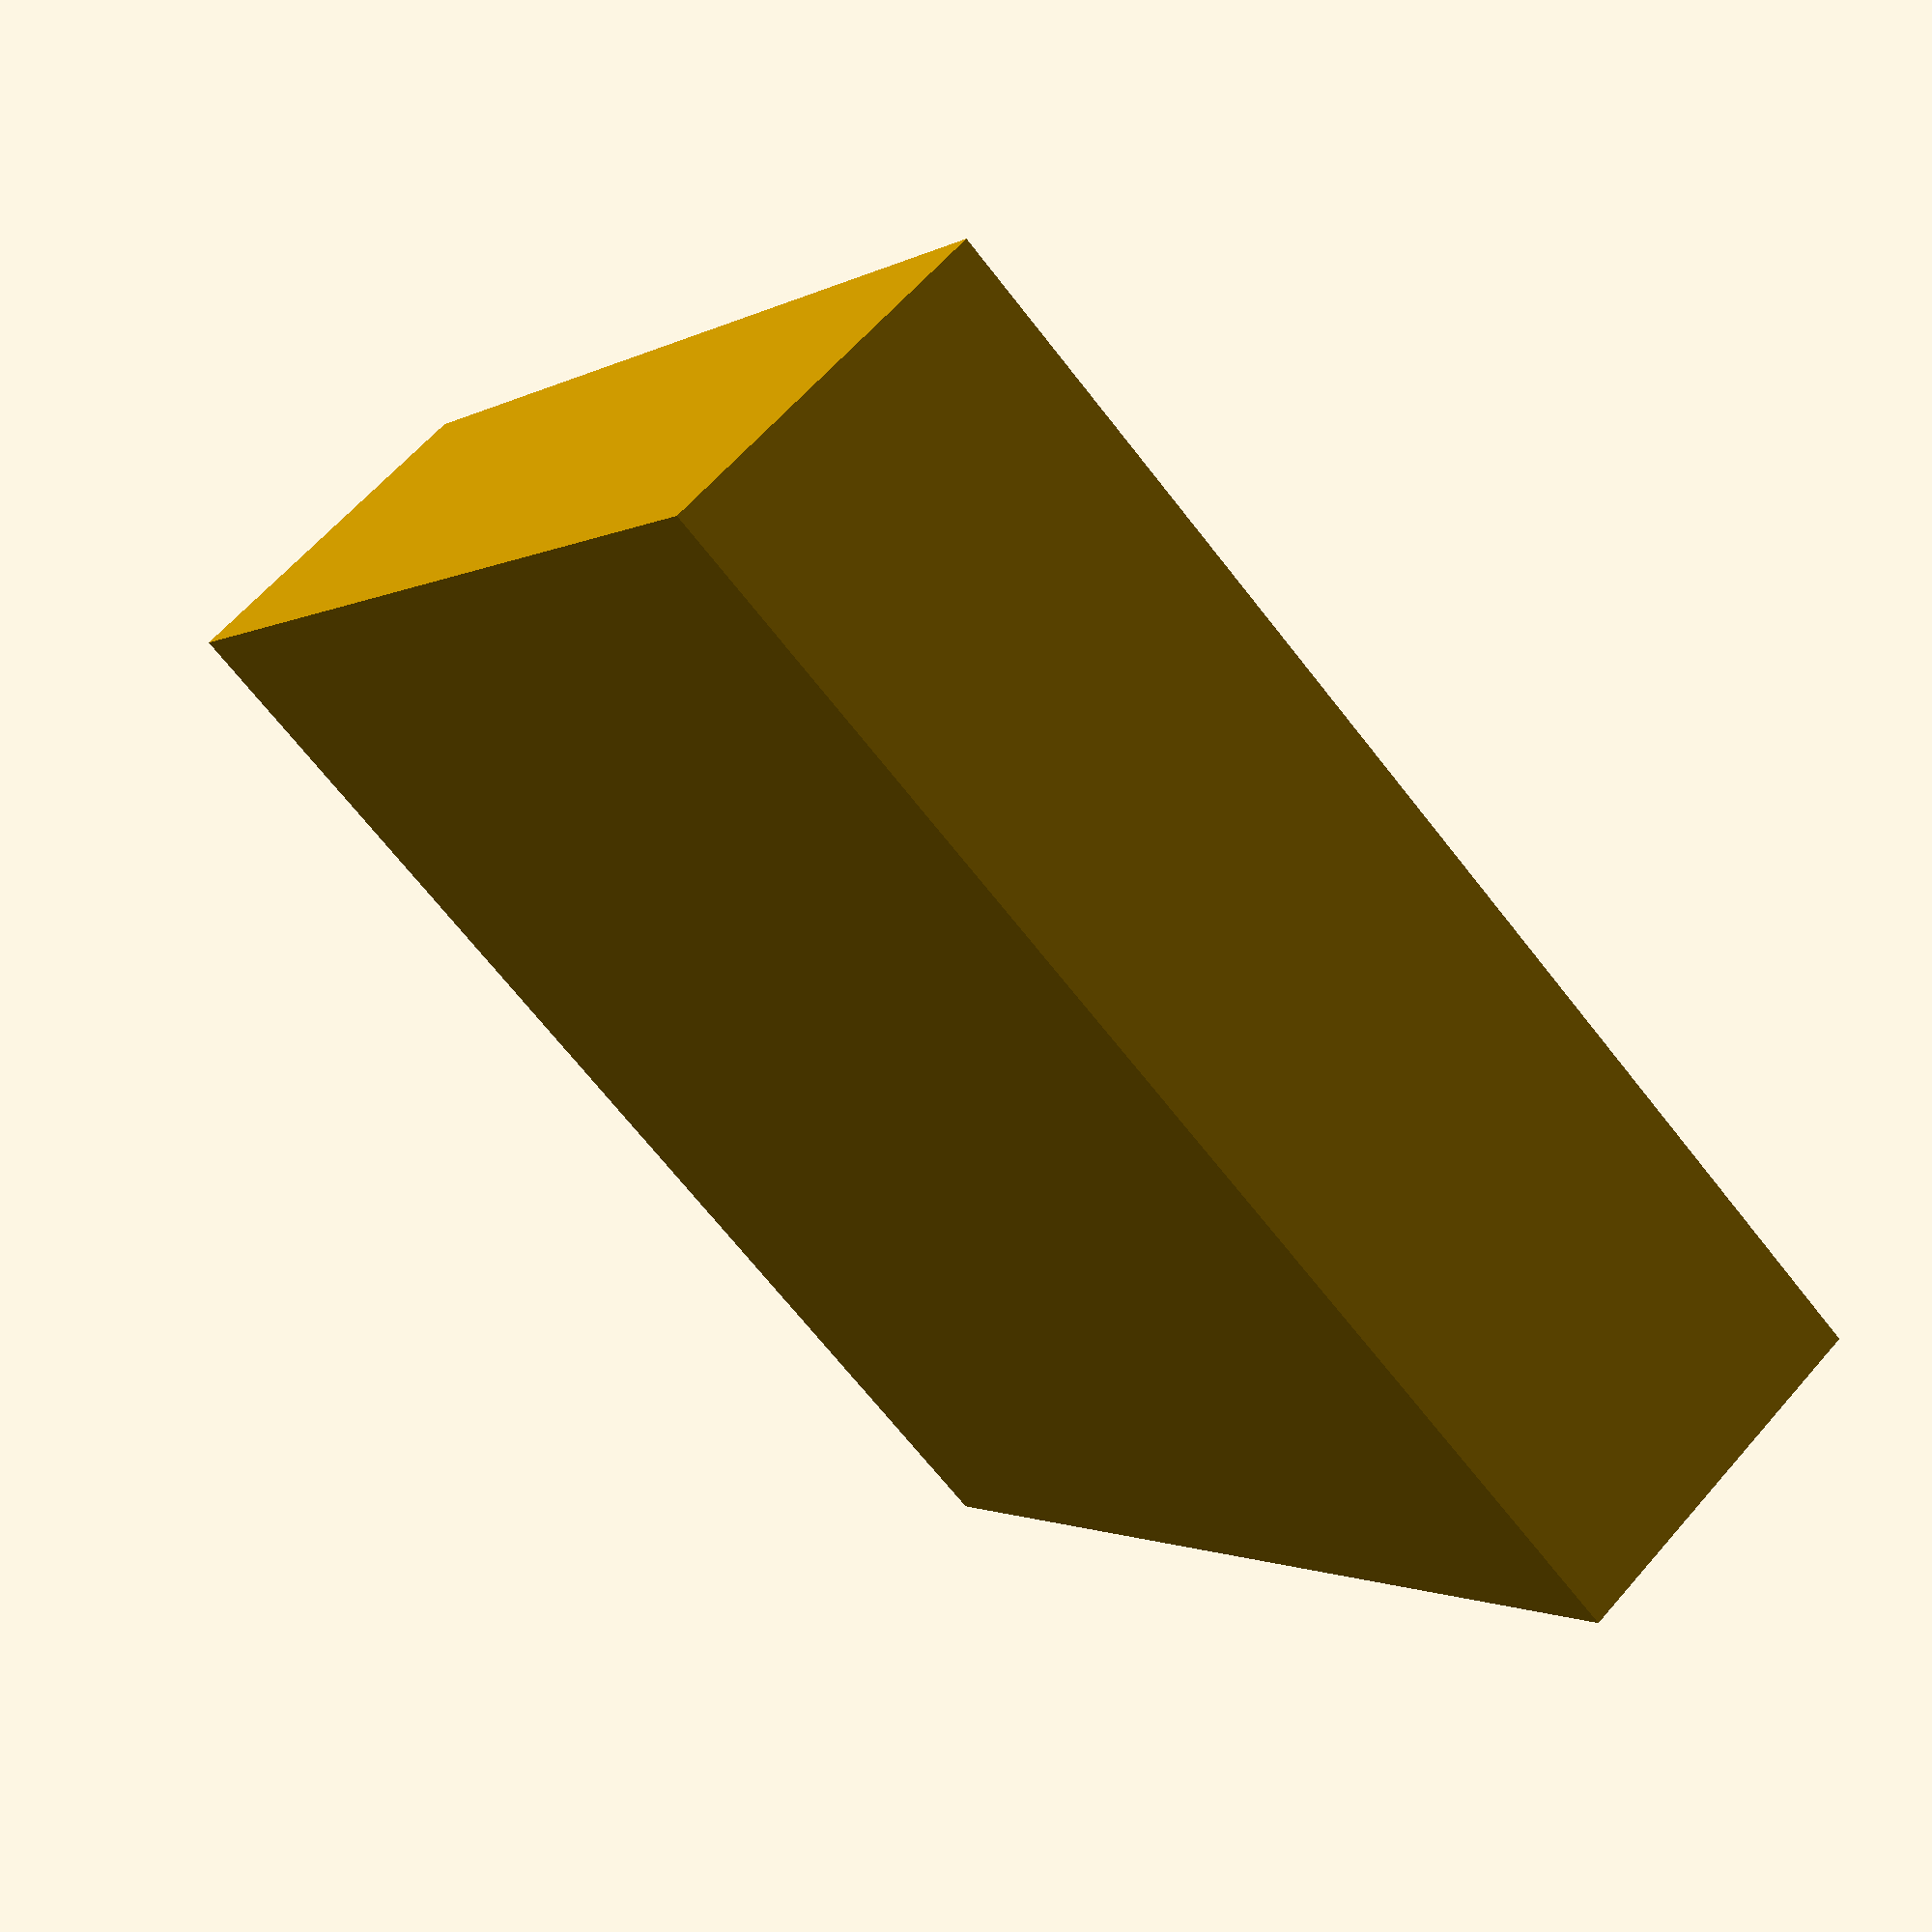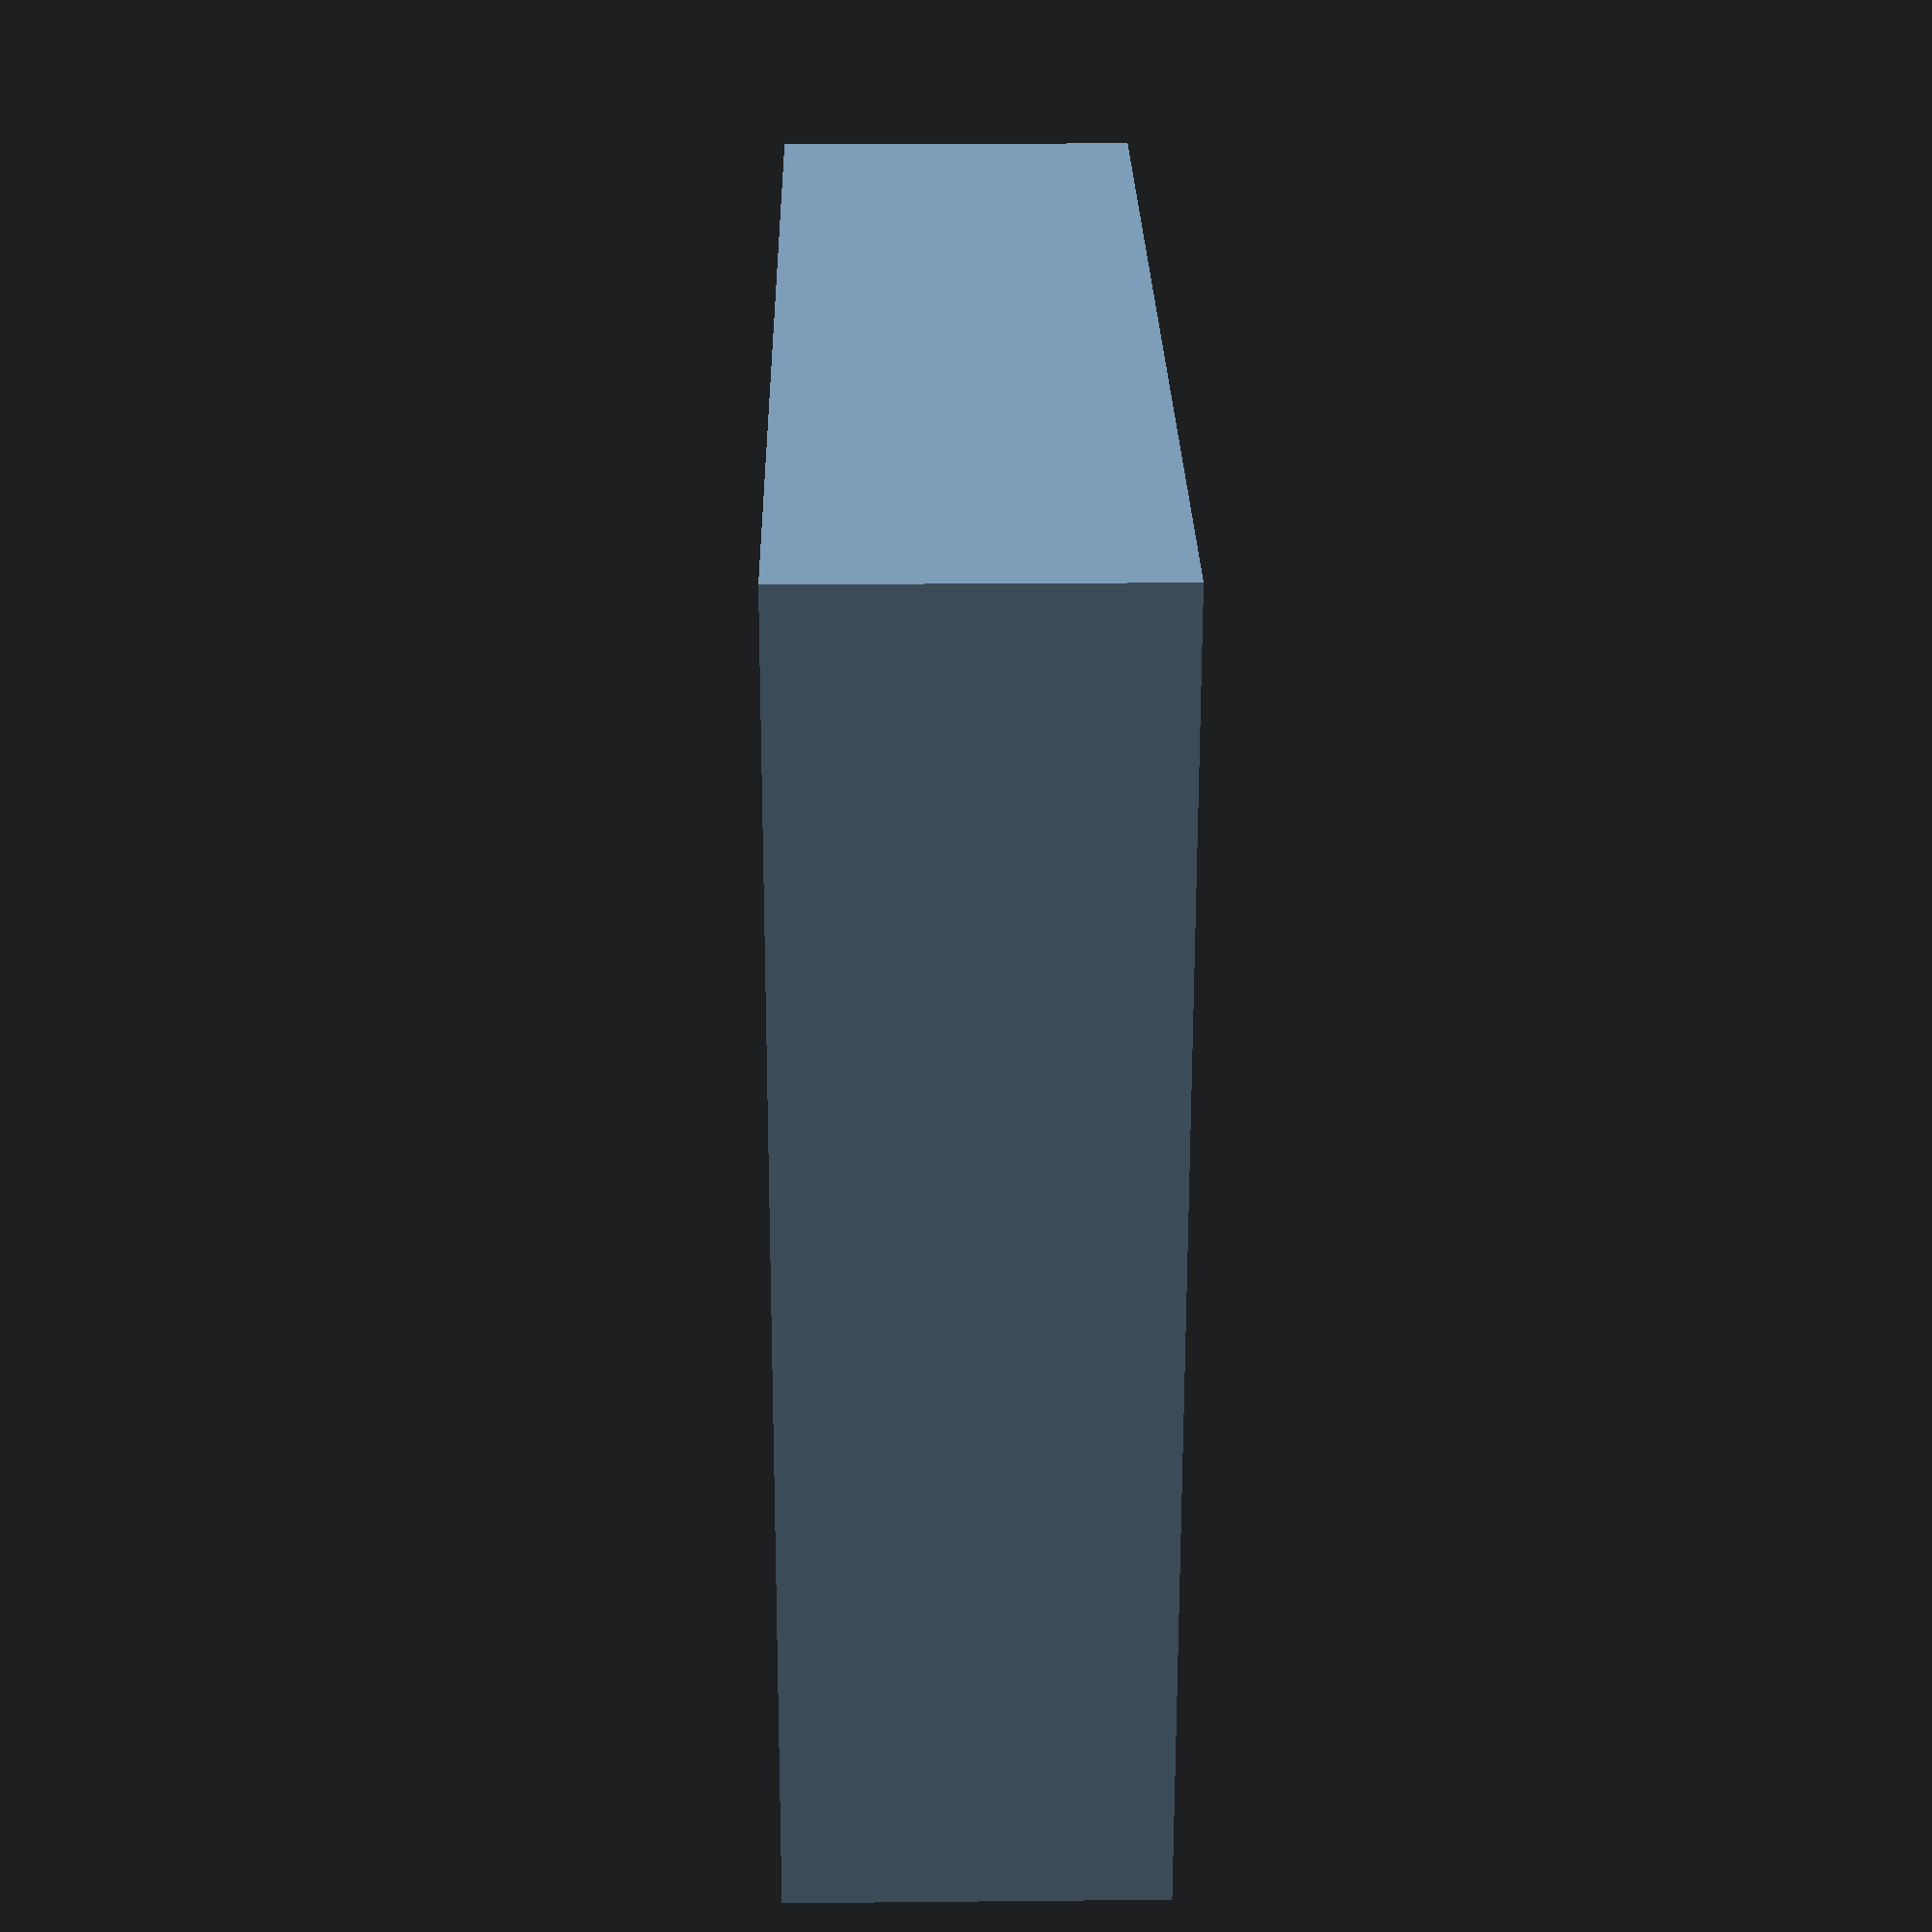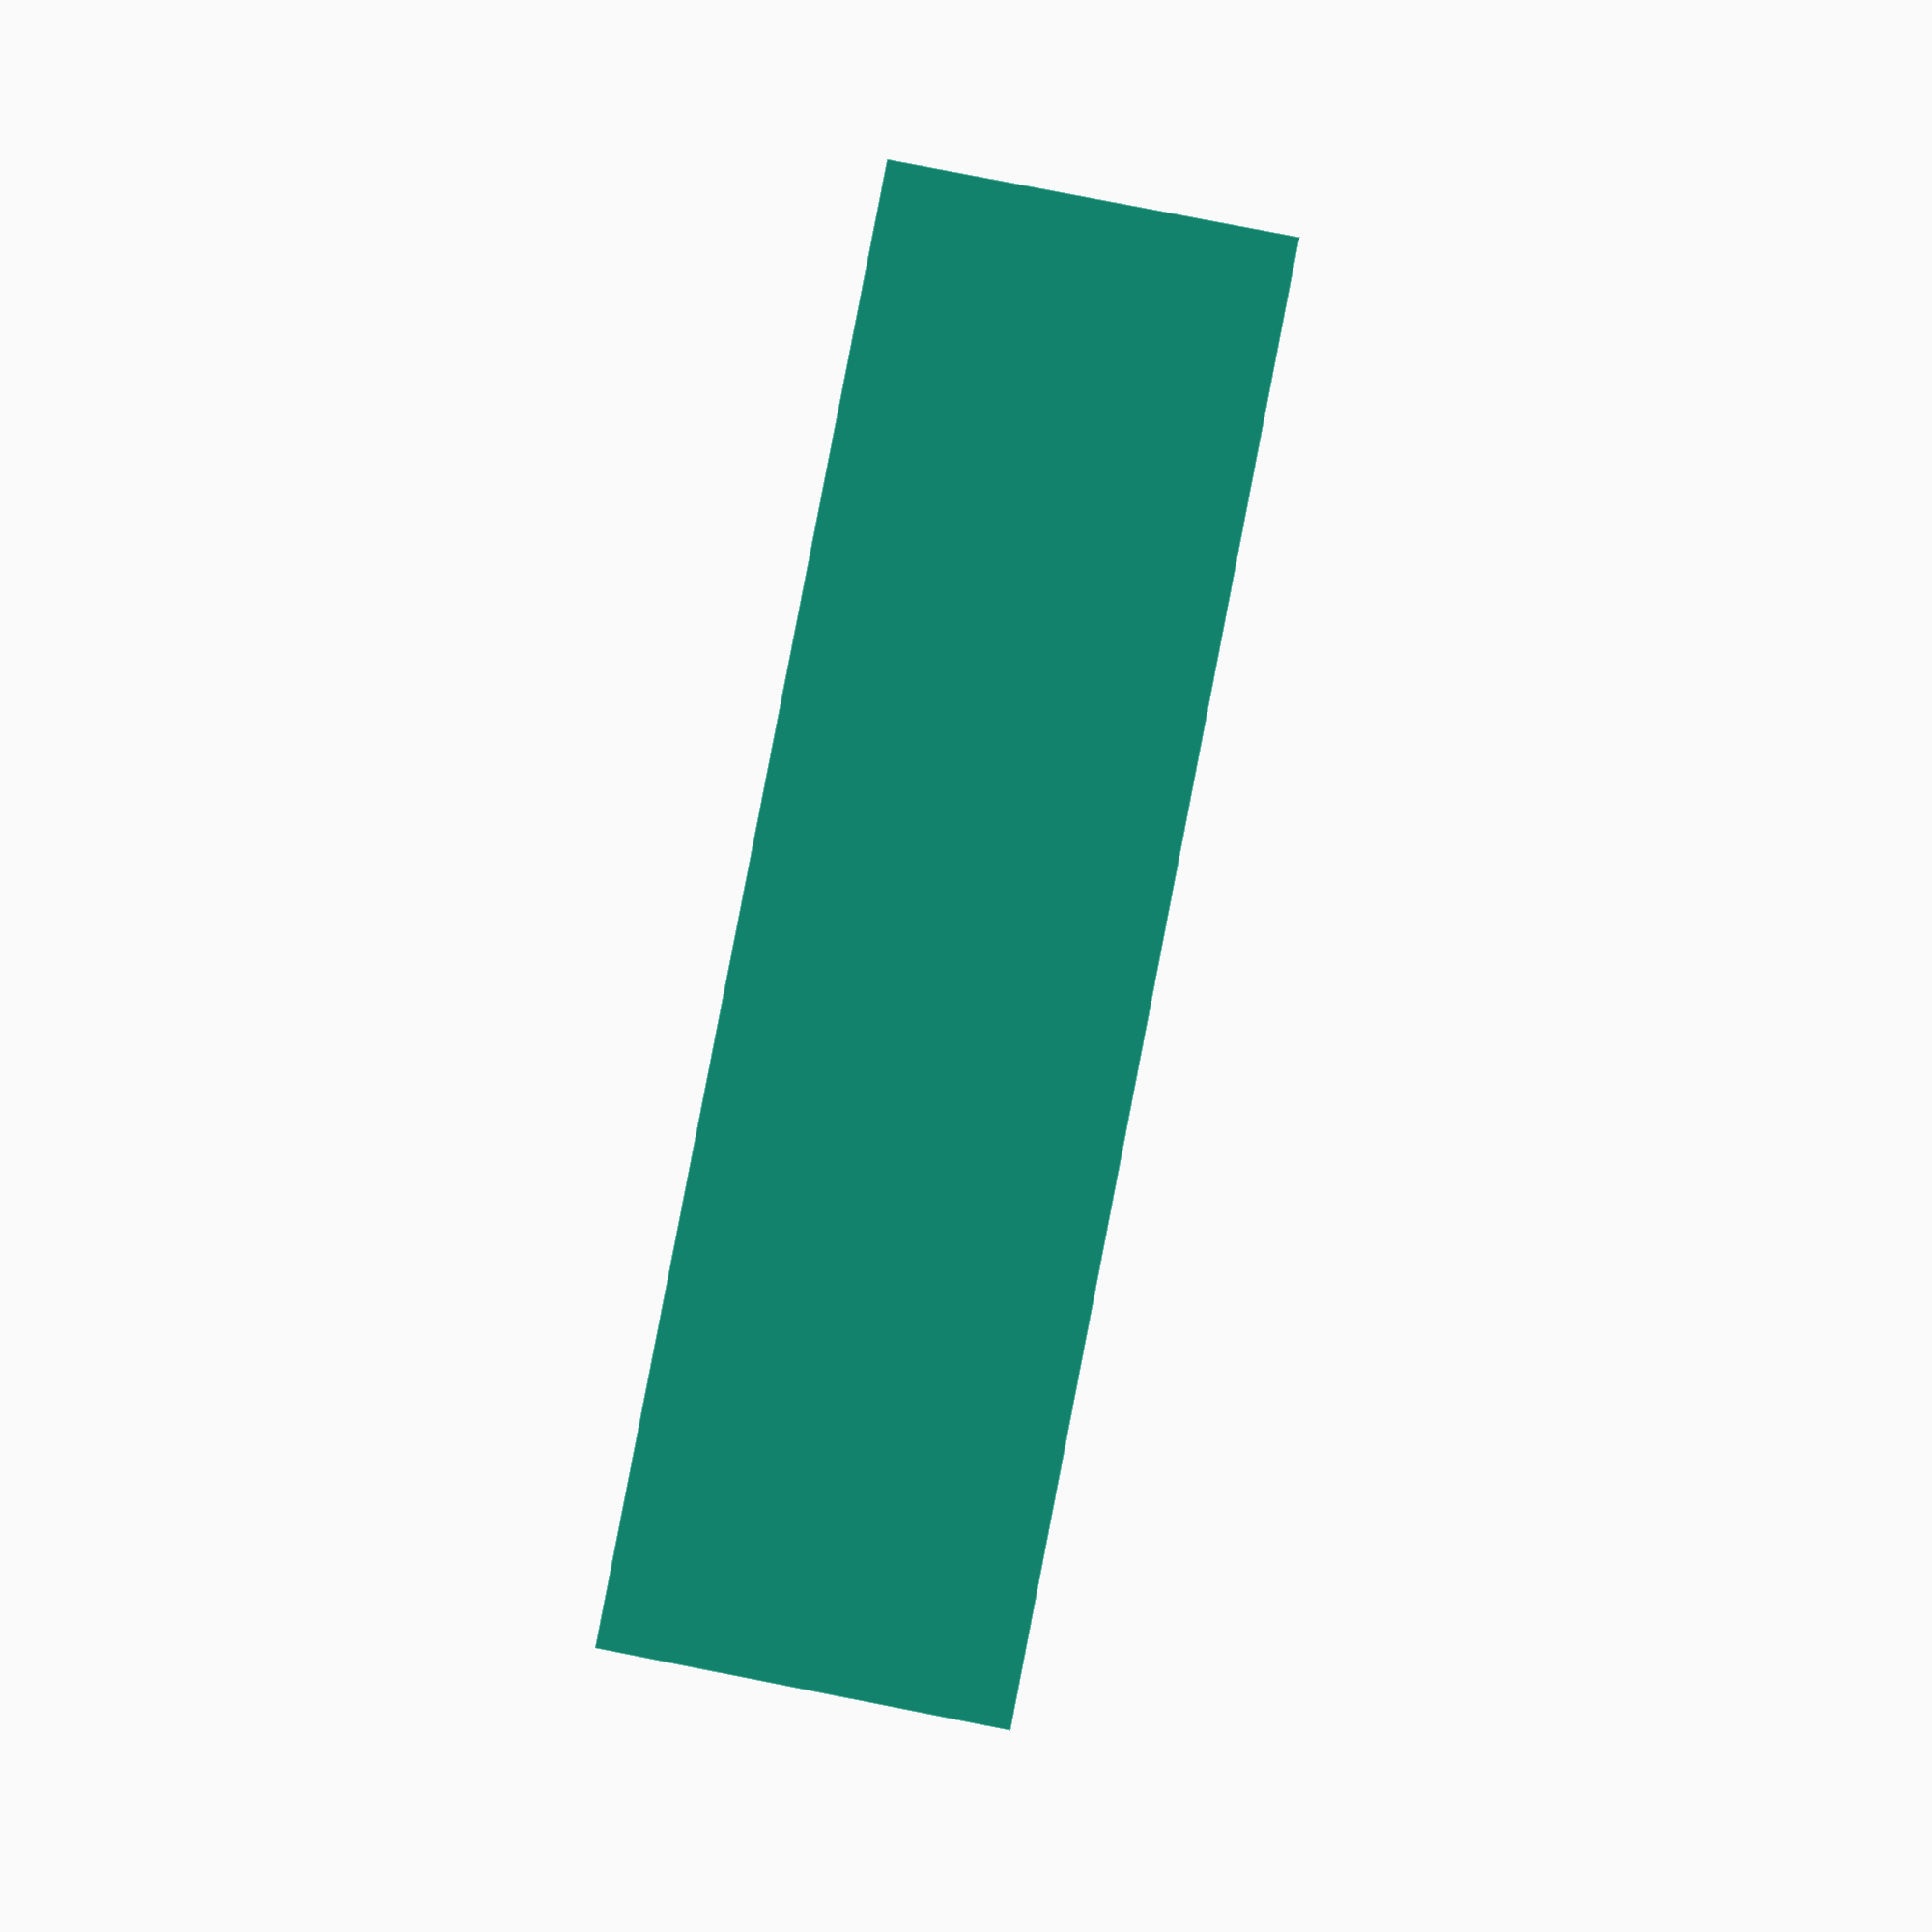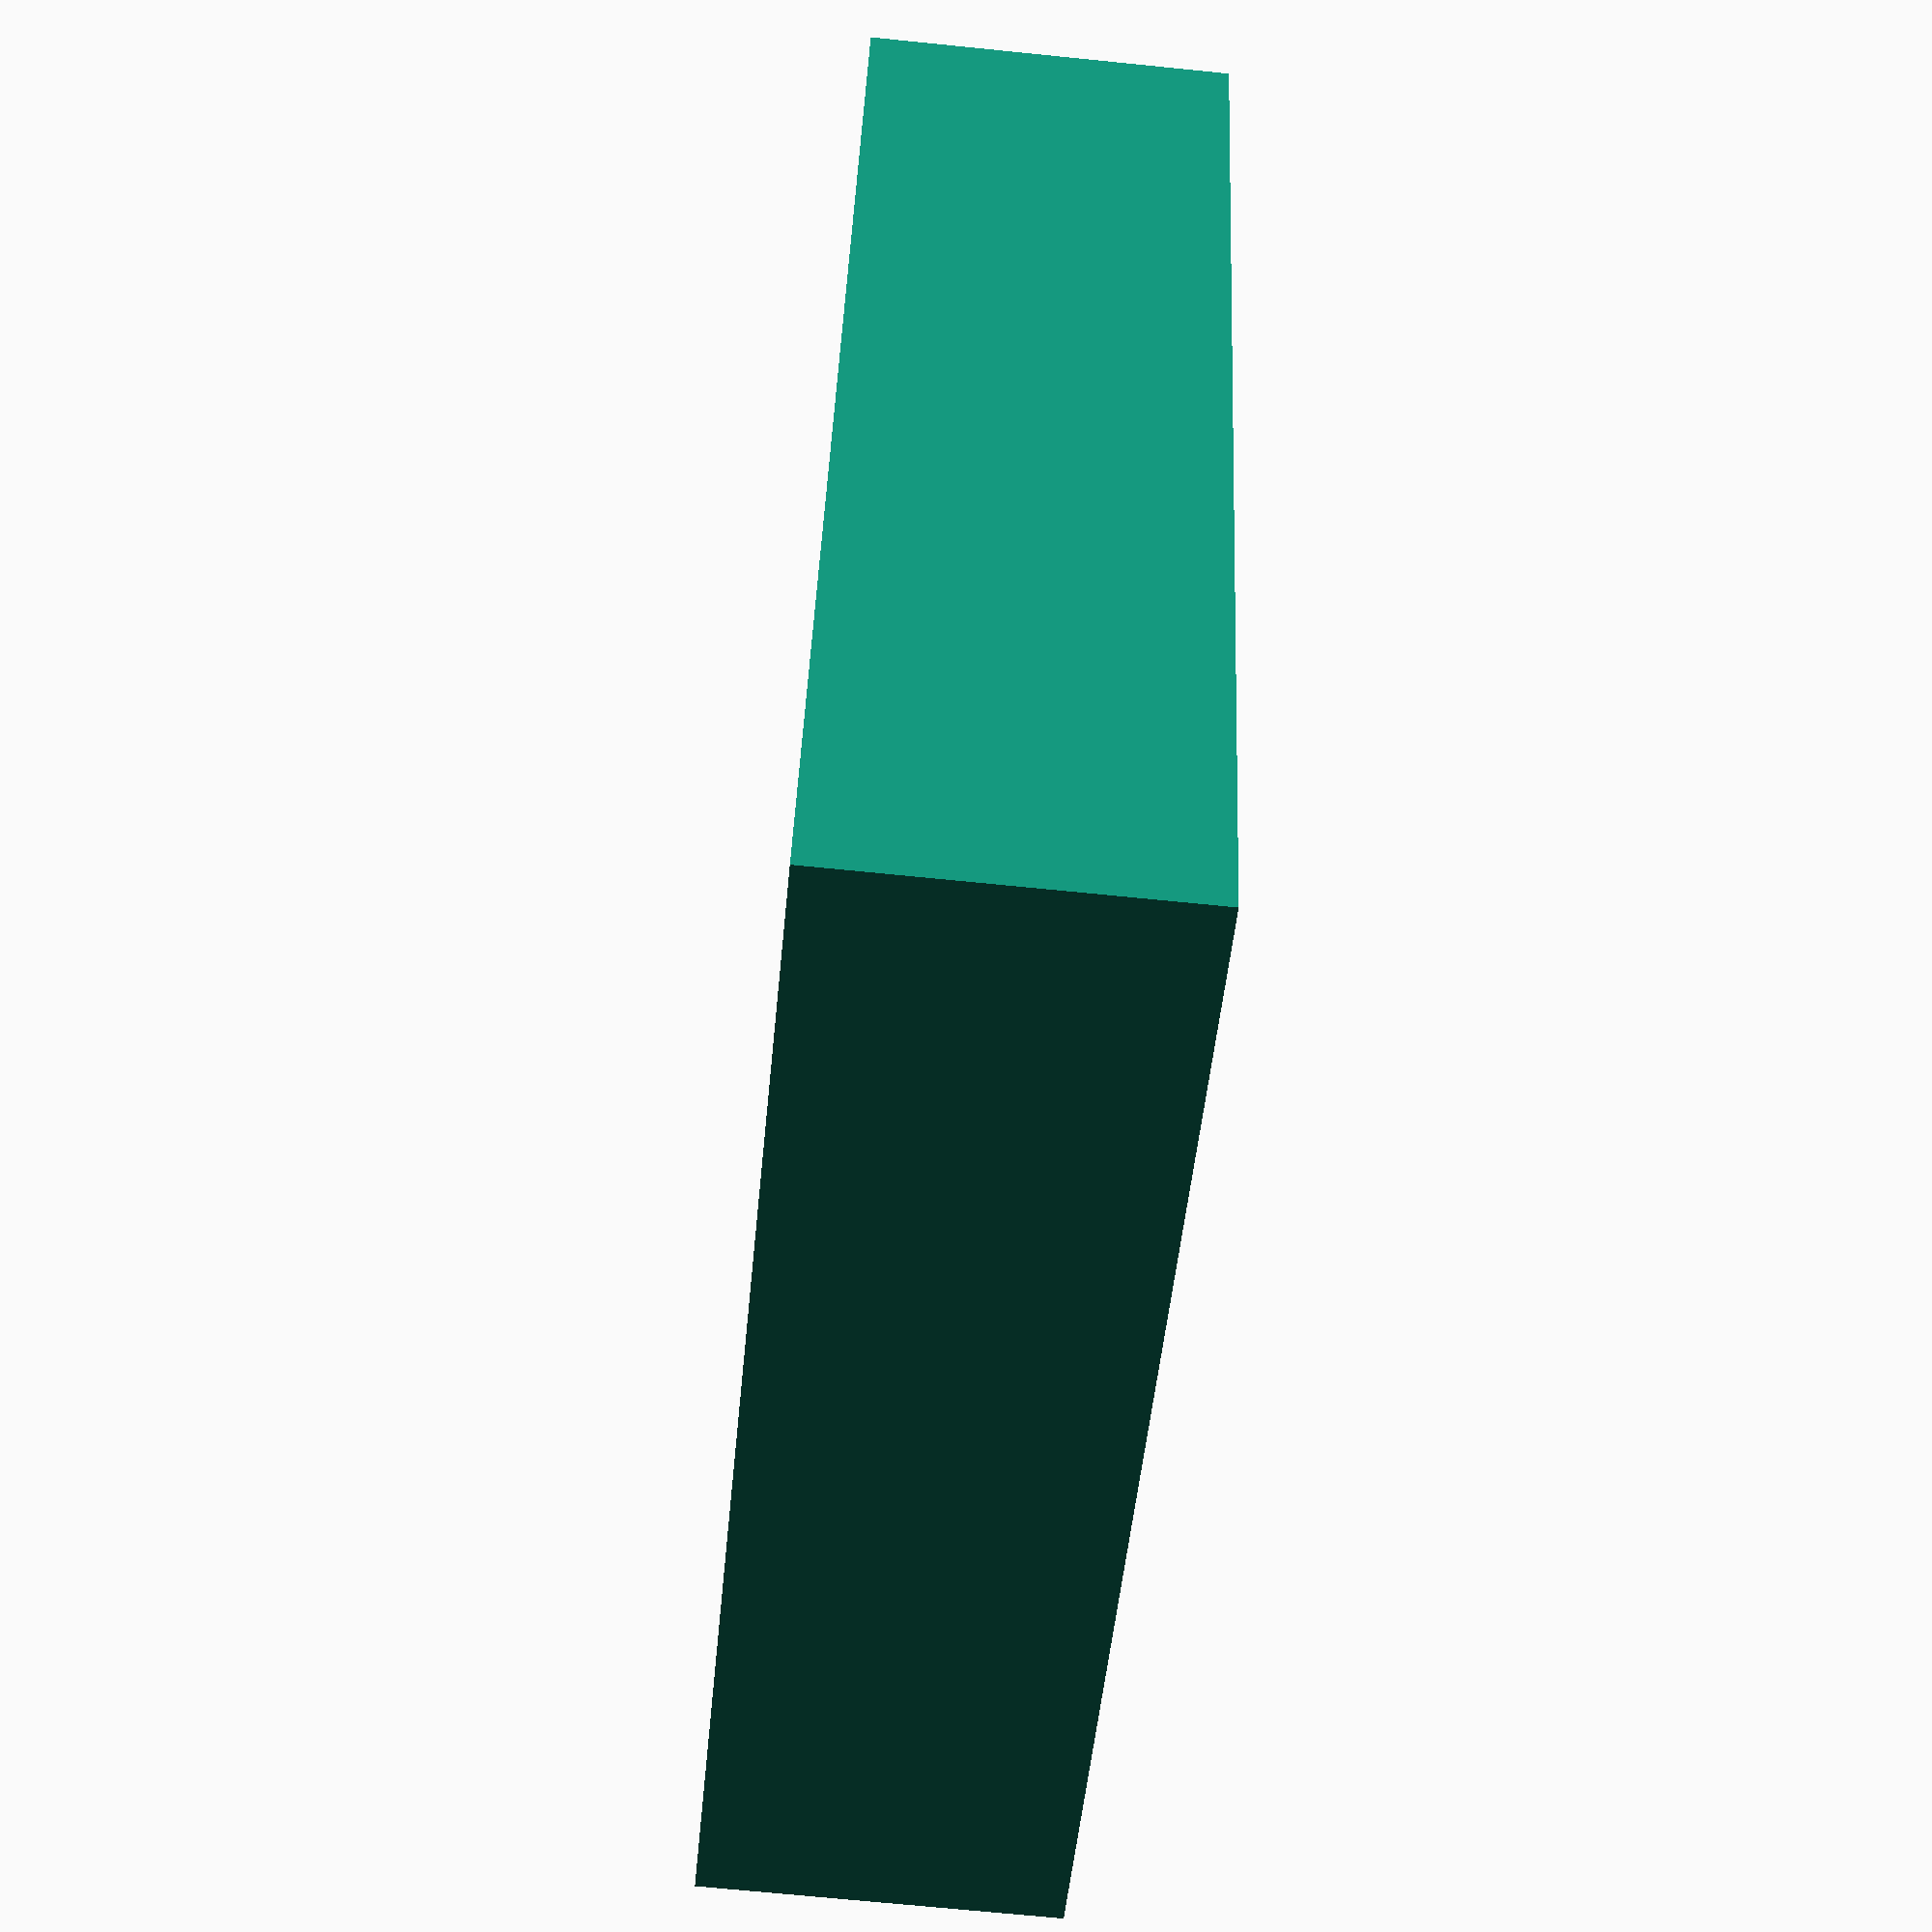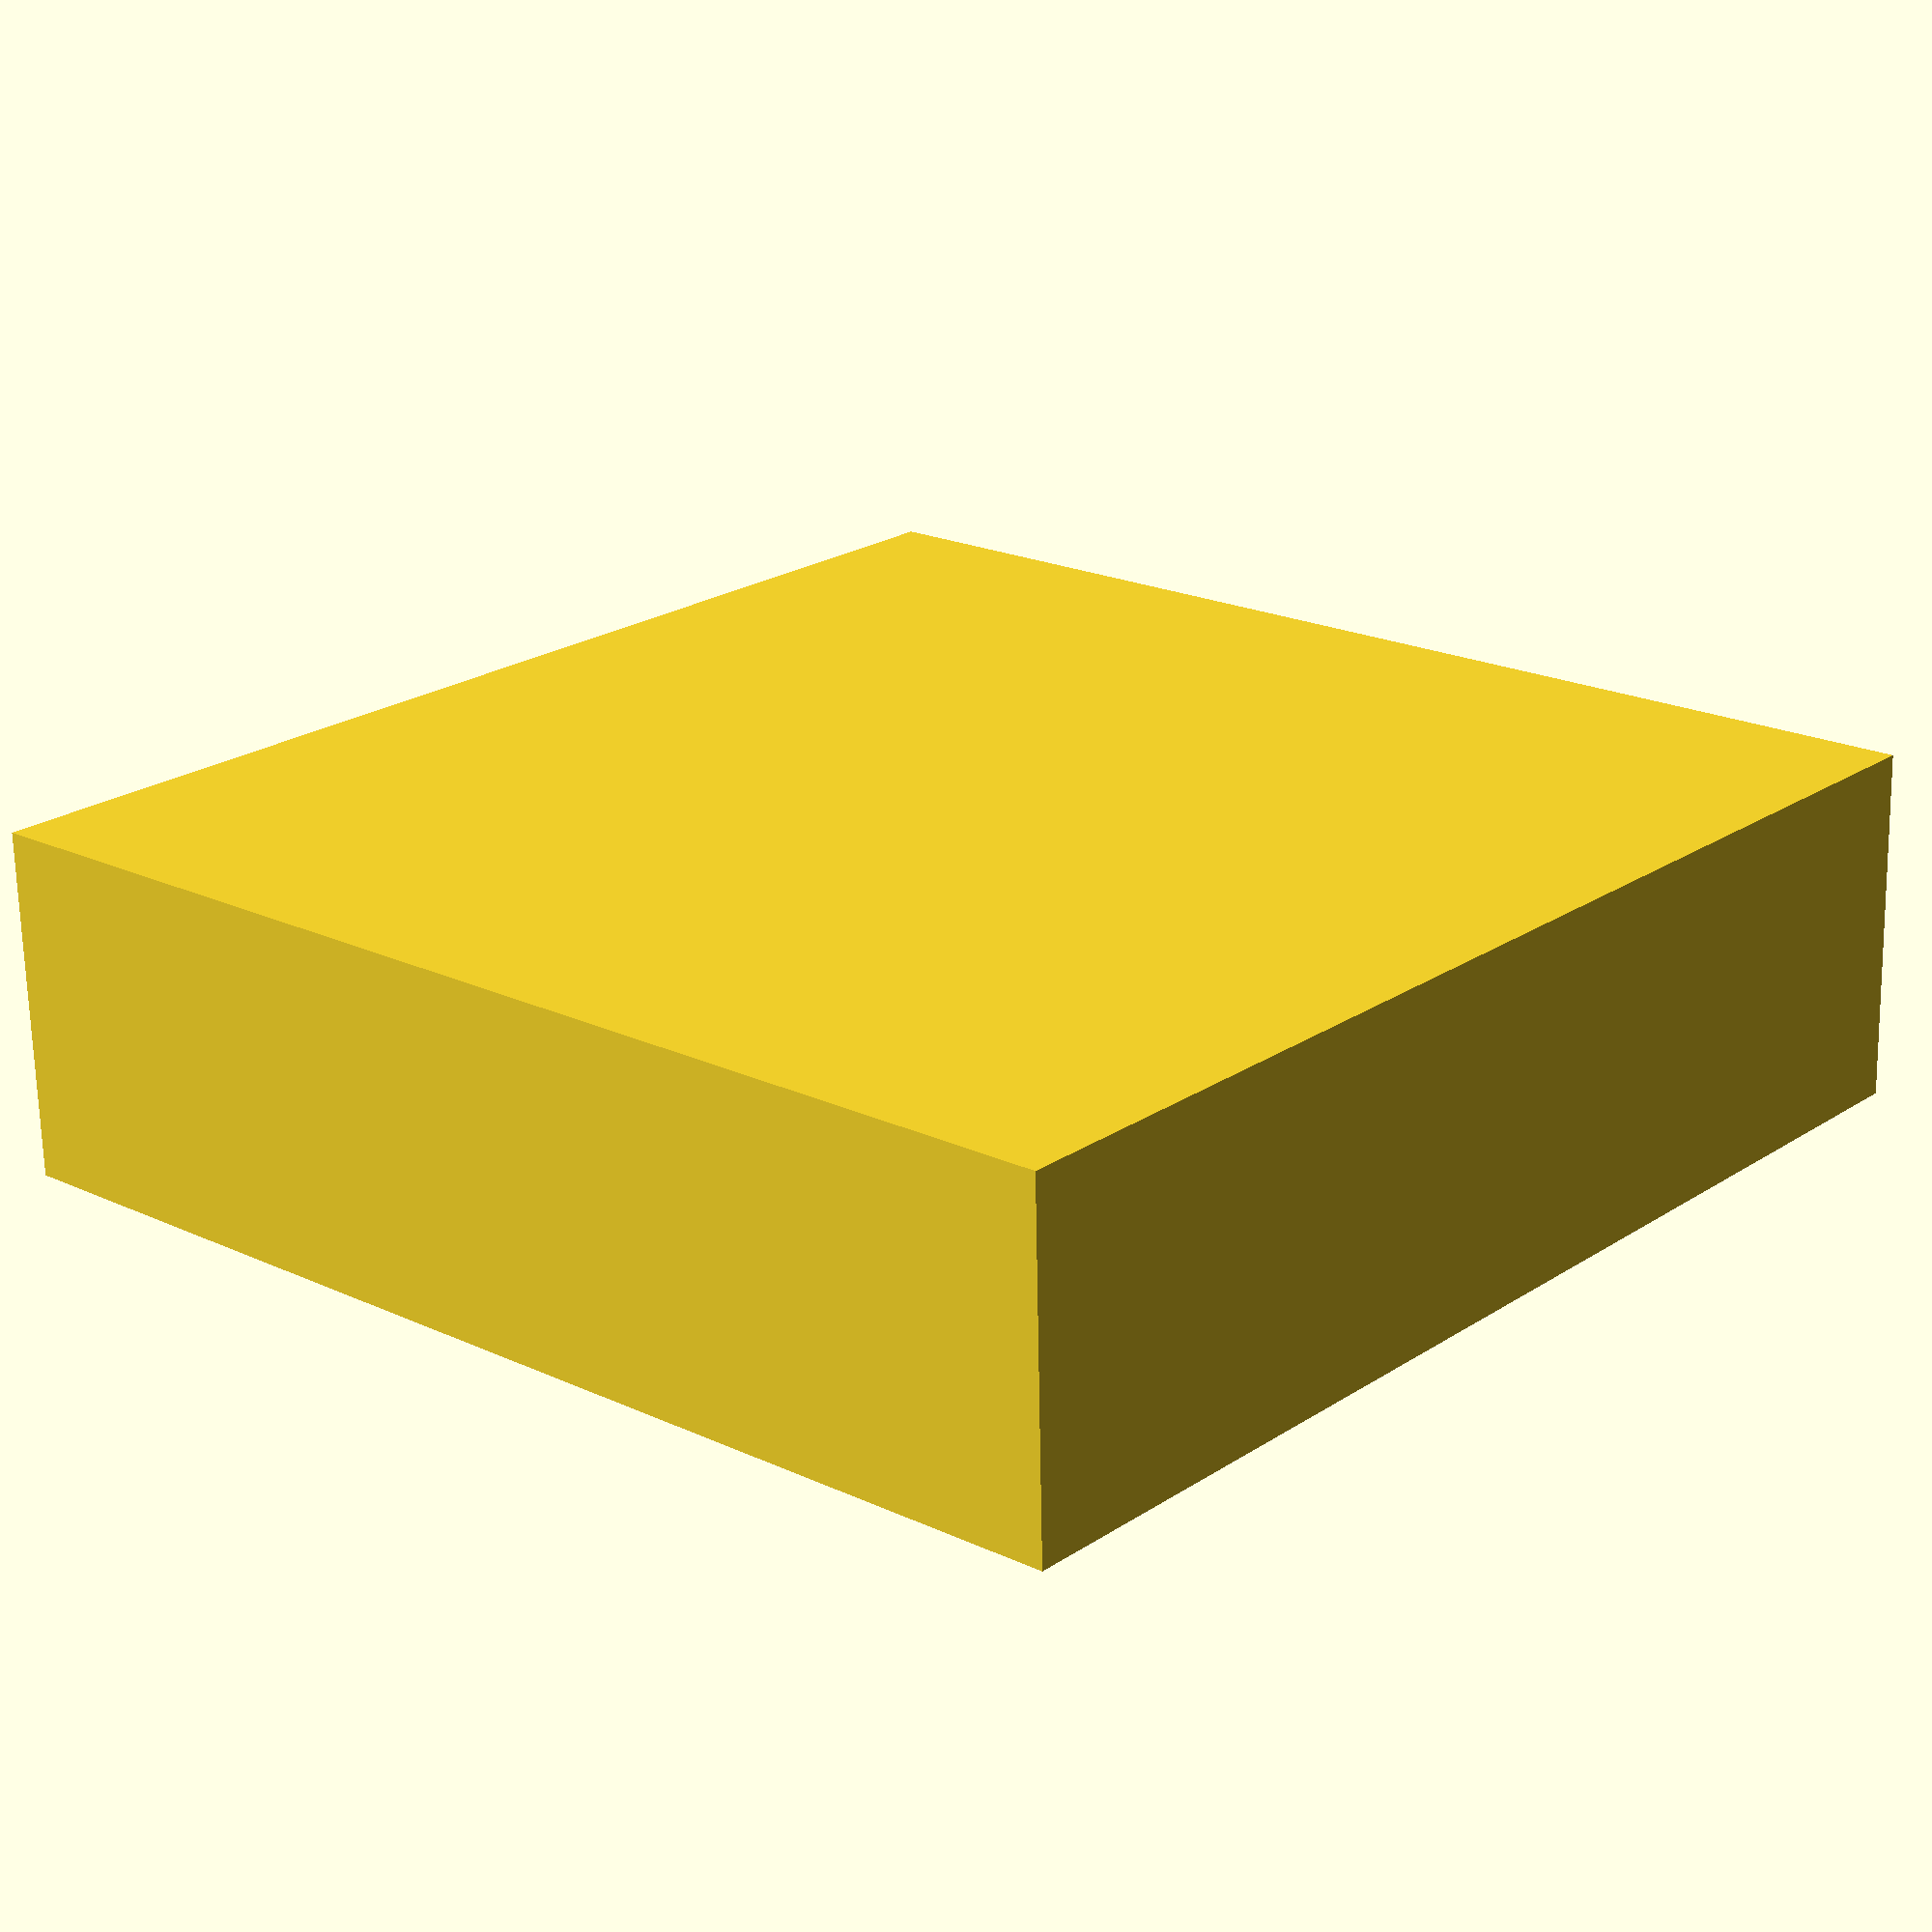
<openscad>
//доска
scale([10, 10, 10])

difference(){
  cube ([90, 90, 25]);
  translate ([5, 5, 5]) cube (80 ,80 ,20);
 }
//кубы к доске
scale([10, 10, 10])
color ([0,0,0]) {
// black
for (i=[0:3]) { translate ([20*i+5,5,5])cube ([10,10,20]); 
}
}
scale([10, 10, 10])
color ([1,1,1]) {
 for (i=[0:3]) { translate ([20*i+15,5,5])cube ([10,10,20]); 
}
}

scale([10, 10, 10])
color ([1,1,1]) {
for (i=[0:3]) { translate ([20*i+5,15,5])cube ([10,10,20]); 
}
}
scale([10, 10, 10])
color ([0,0,0]) {
 for (i=[0:3]) { translate ([20*i+15,15,5])cube ([10,10,20]); 
}
}

scale([10, 10, 10])
color ([0,0,0]) {
// black
for (i=[0:3]) { translate ([20*i+5,25,5])cube ([10,10,20]); 
}
}
scale([10, 10, 10])
color ([1,1,1]) {
 for (i=[0:3]) { translate ([20*i+15,25,5])cube ([10,10,20]); 
}
}

scale([10, 10, 10])
color ([1,1,1]) {
for (i=[0:3]) { translate ([20*i+5,35,5])cube ([10,10,20]); 
}
}
scale([10, 10, 10])
color ([0,0,0]) {
 for (i=[0:3]) { translate ([20*i+15,35,5])cube ([10,10,20]); 
}
}

scale([10, 10, 10])
color ([0,0,0]) {
// black
for (i=[0:3]) { translate ([20*i+5,45,5])cube ([10,10,20]); 
}
}
scale([10, 10, 10])
color ([1,1,1]) {
 for (i=[0:3]) { translate ([20*i+15,45,5])cube ([10,10,20]); 
}
}

scale([10, 10, 10])
color ([1,1,1]) {
for (i=[0:3]) { translate ([20*i+5,55,5])cube ([10,10,20]); 
}
}
scale([10, 10, 10])
color ([0,0,0]) {
 for (i=[0:3]) { translate ([20*i+15,55,5])cube ([10,10,20]); 
}
}

scale([10, 10, 10])
color ([0,0,0]) {
// black
for (i=[0:3]) { translate ([20*i+5,65,5])cube ([10,10,20]); 
}
}
scale([10, 10, 10])
color ([1,1,1]) {
 for (i=[0:3]) { translate ([20*i+15,65,5])cube ([10,10,20]); 
}
}

scale([10, 10, 10])
color ([1,1,1]) {
for (i=[0:3]) { translate ([20*i+5,75,5])cube ([10,10,20]); 
}
}
scale([10, 10, 10])
color ([0,0,0]) {
 for (i=[0:3]) { translate ([20*i+15,75,5])cube ([10,10,20]); 
}
}

</openscad>
<views>
elev=116.1 azim=144.8 roll=319.0 proj=p view=solid
elev=159.7 azim=5.0 roll=91.0 proj=p view=wireframe
elev=98.7 azim=6.9 roll=78.9 proj=p view=edges
elev=69.3 azim=249.8 roll=264.2 proj=p view=wireframe
elev=68.7 azim=48.7 roll=181.2 proj=p view=wireframe
</views>
